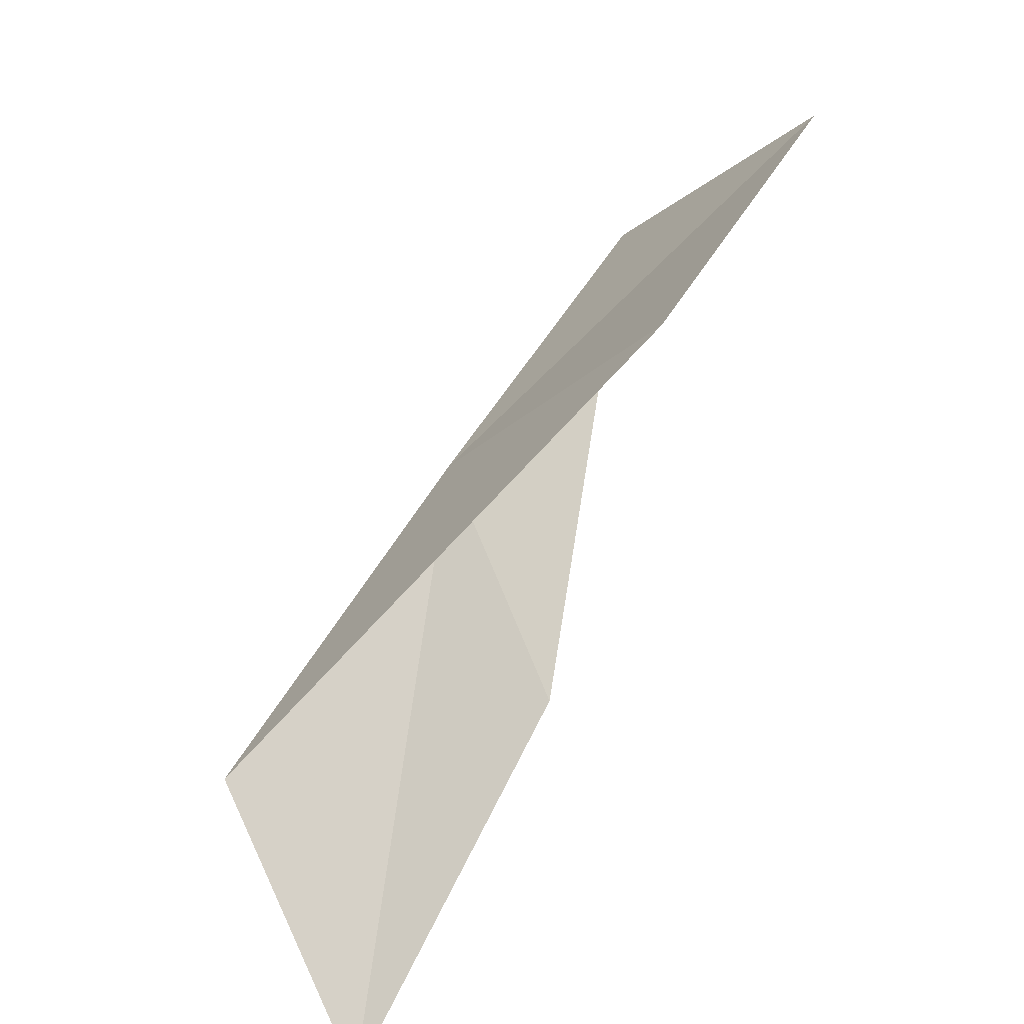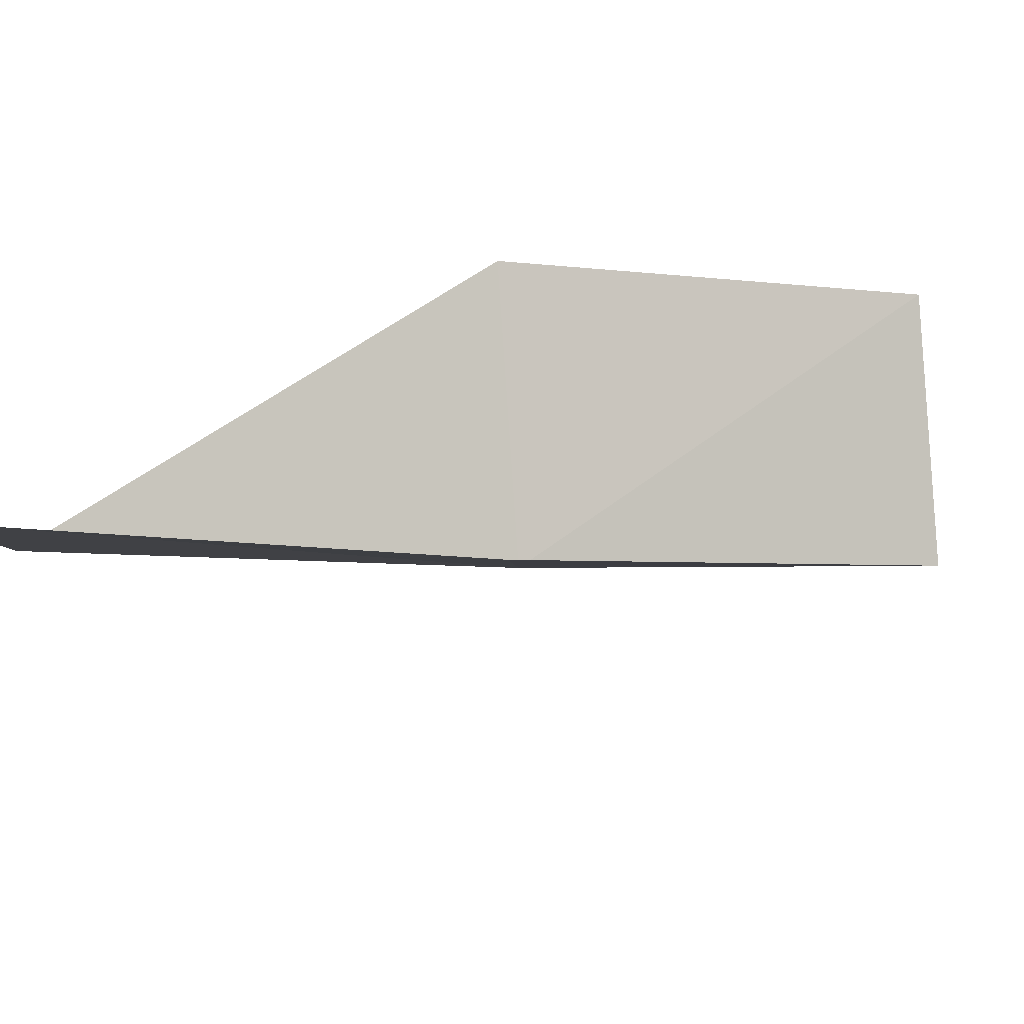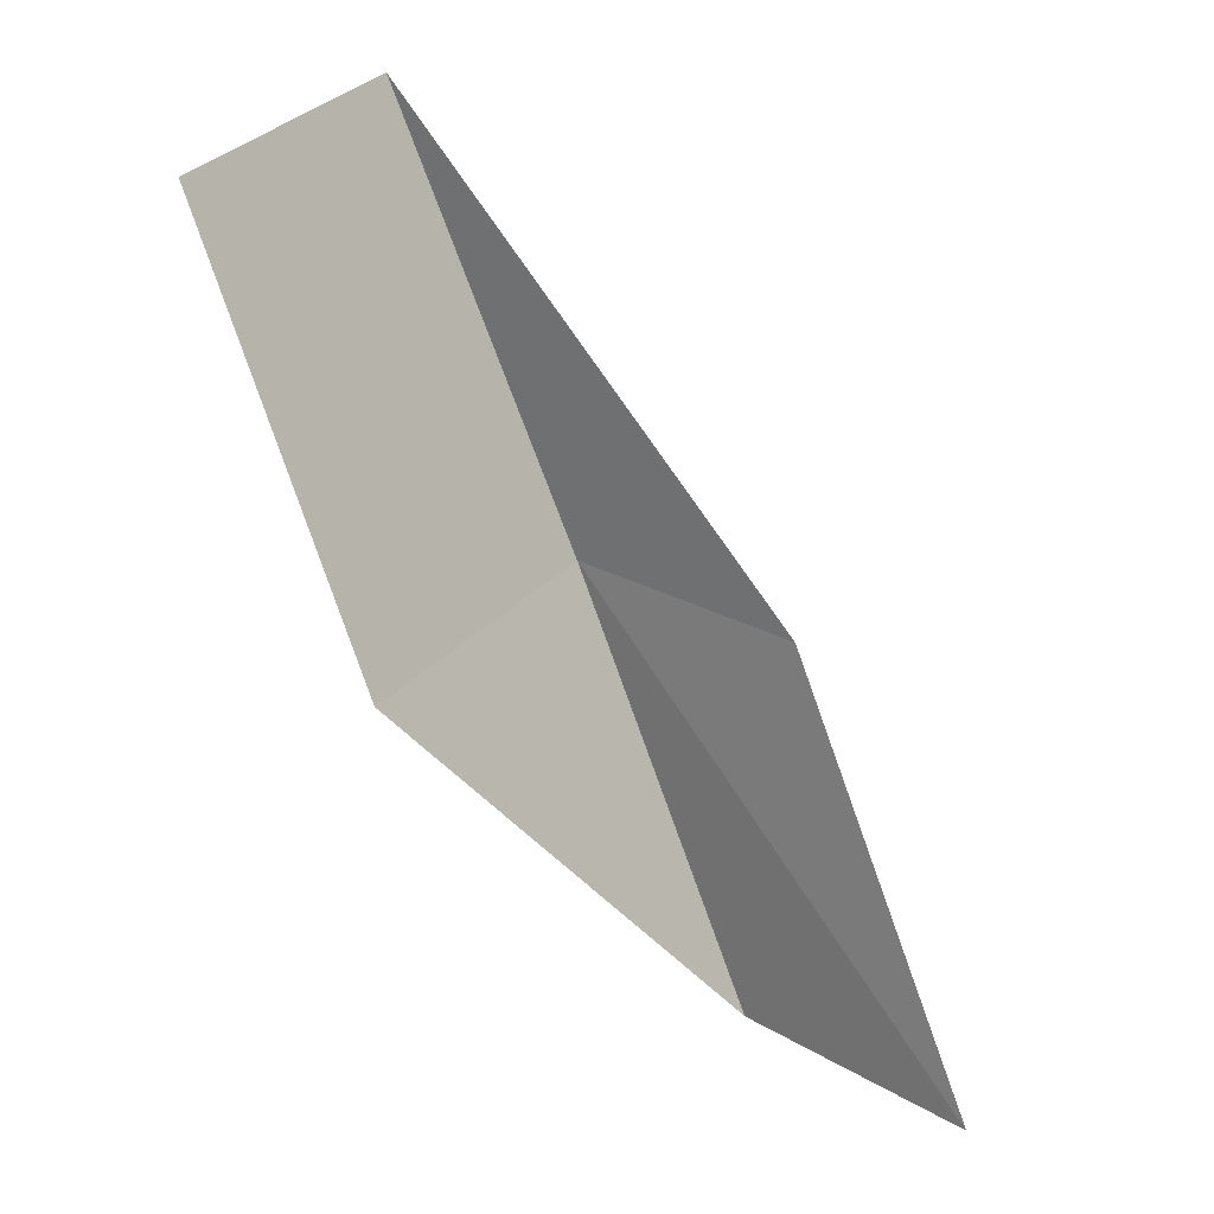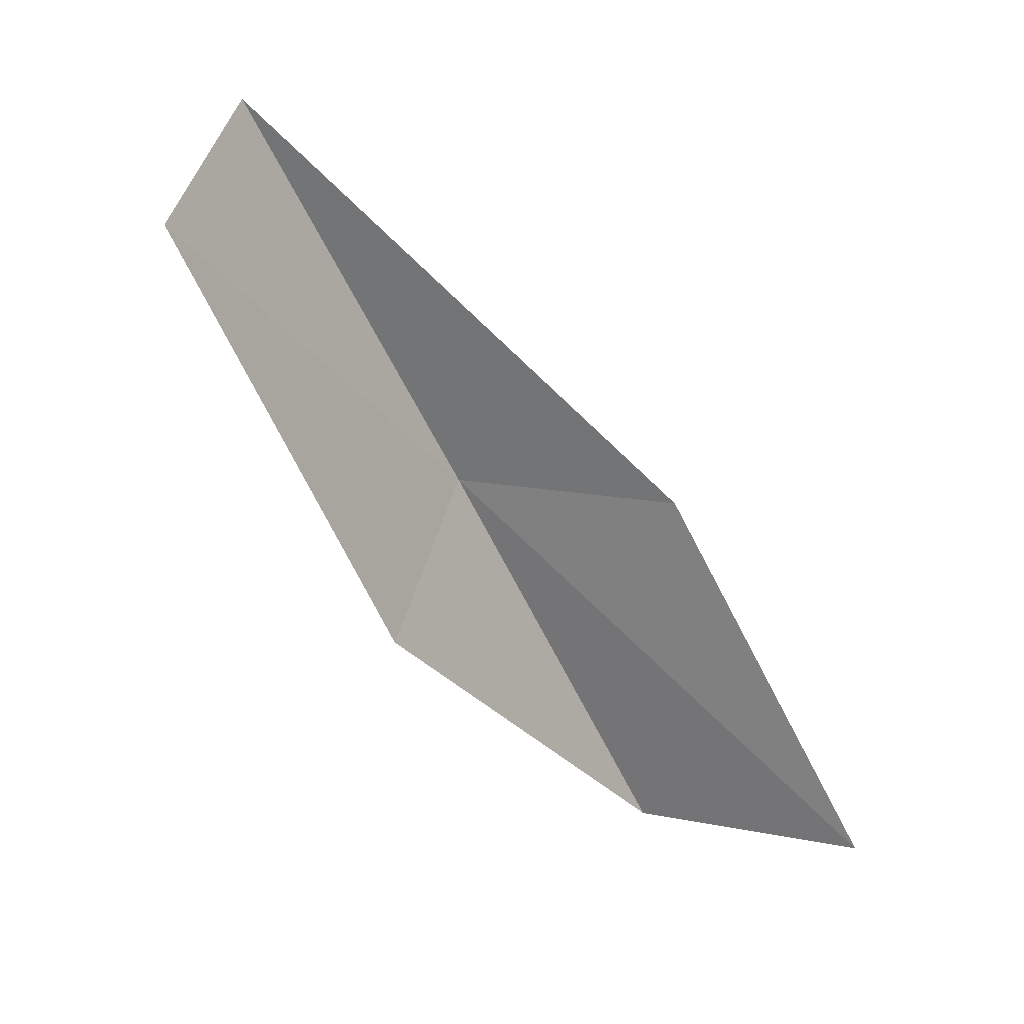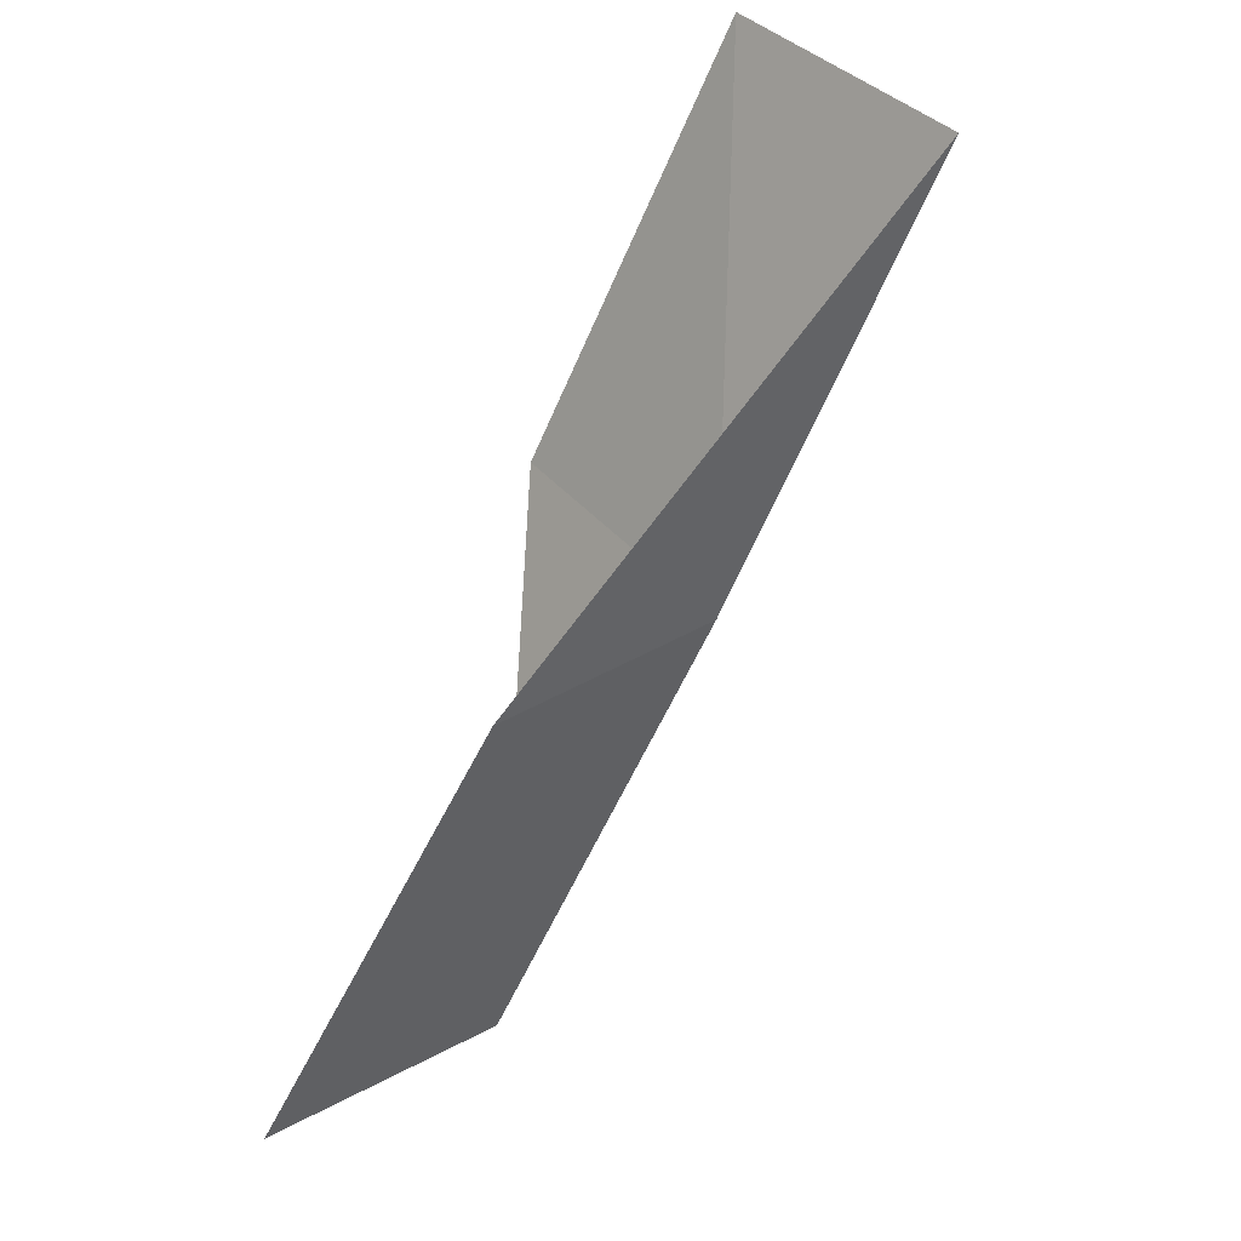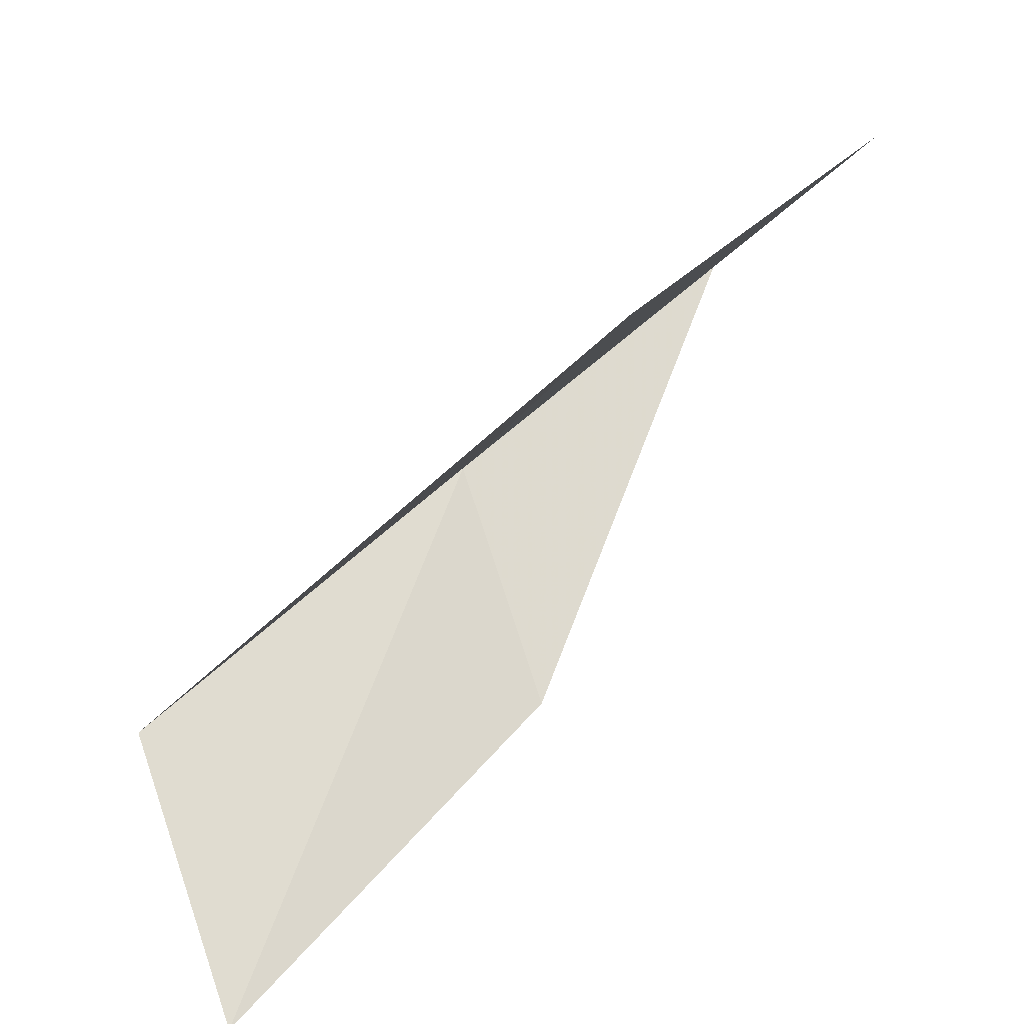
<metadata>
{"format":"obj","ext":"obj","renderer":"f3d","projection":"perspective","resolution":1024,"background":"white","views":[{"elev":11.5,"azim":-138.7,"up":"+Y"},{"elev":-61.8,"azim":-85.4,"up":"+Y"},{"elev":32.9,"azim":-85.9,"up":"+Z"},{"elev":34.9,"azim":-110.3,"up":"+Z"},{"elev":39.6,"azim":22.6,"up":"+Z"},{"elev":7.2,"azim":-126.1,"up":"+Y"}]}
</metadata>
<code>
v 5.089 -35.34 74.54
v 3.764 -37.53 74.54
v 6.508 -33.43 79.05
v 3.893 -32 79.05
v 2.425 -33.71 74.54
v 2 -39.41 70.03
v 3.497 -37.19 70.03
f 1 3 2
f 1 5 4
f 1 4 3
f 1 6 7
f 1 2 6
f 1 7 5

</code>
